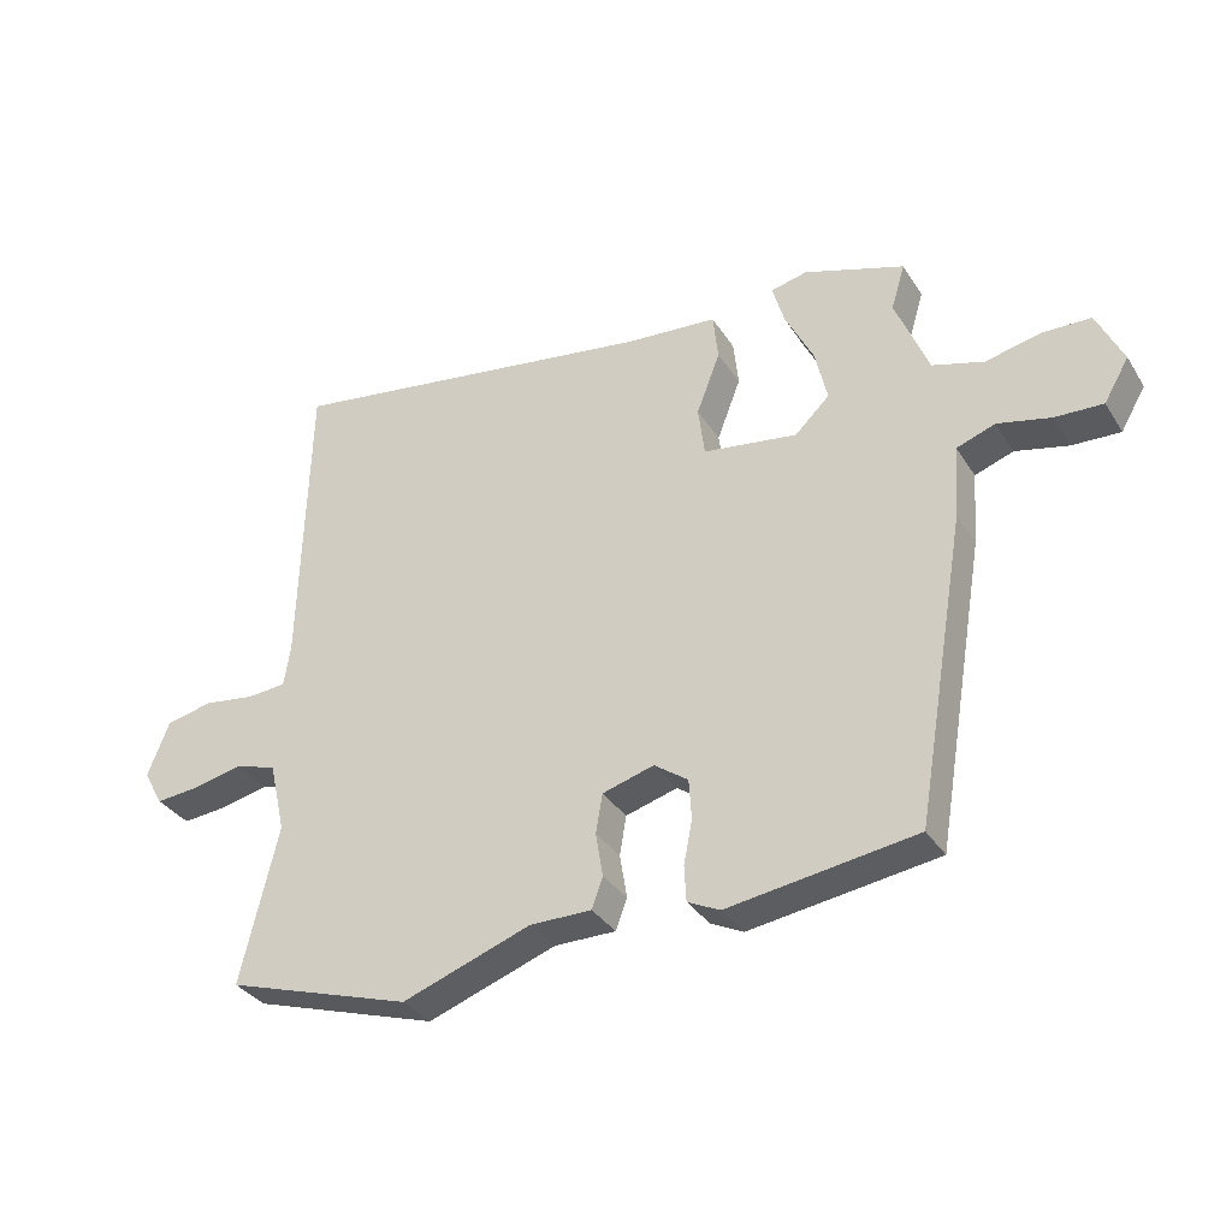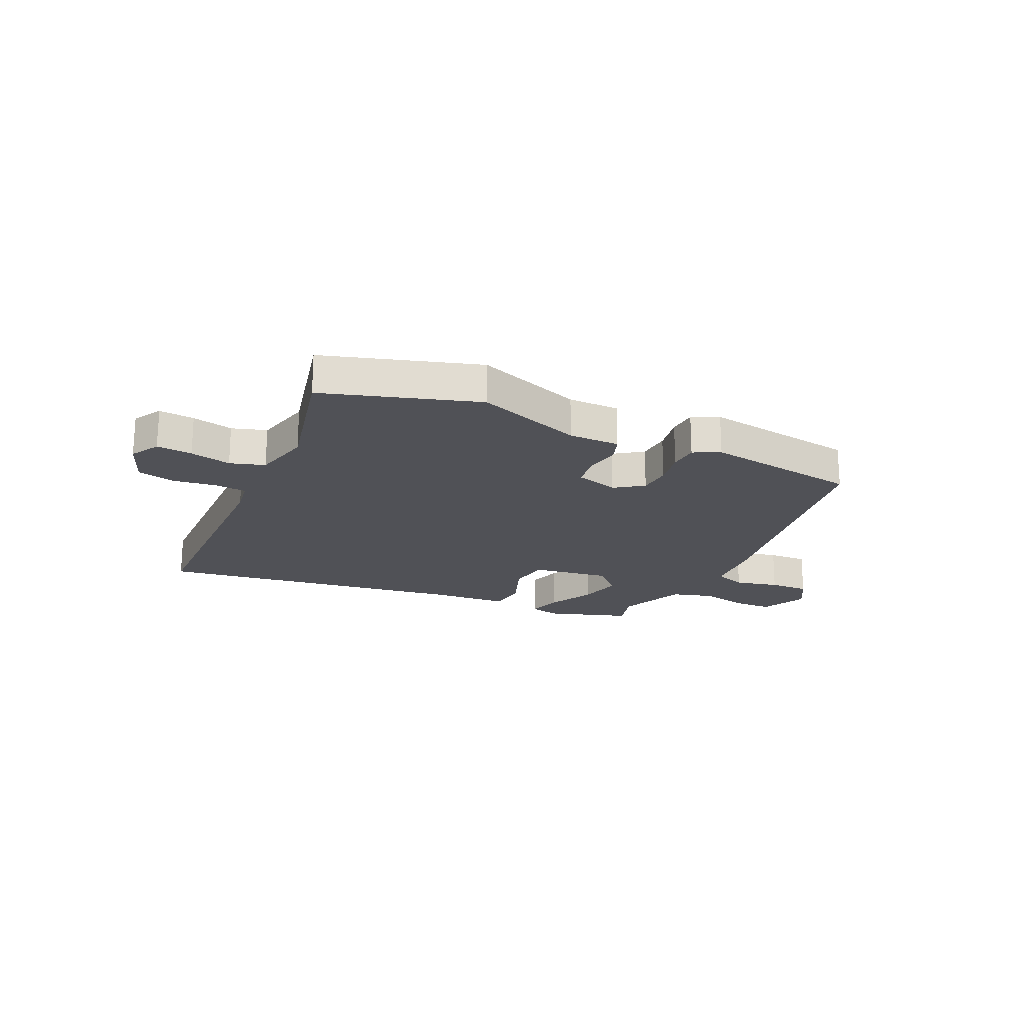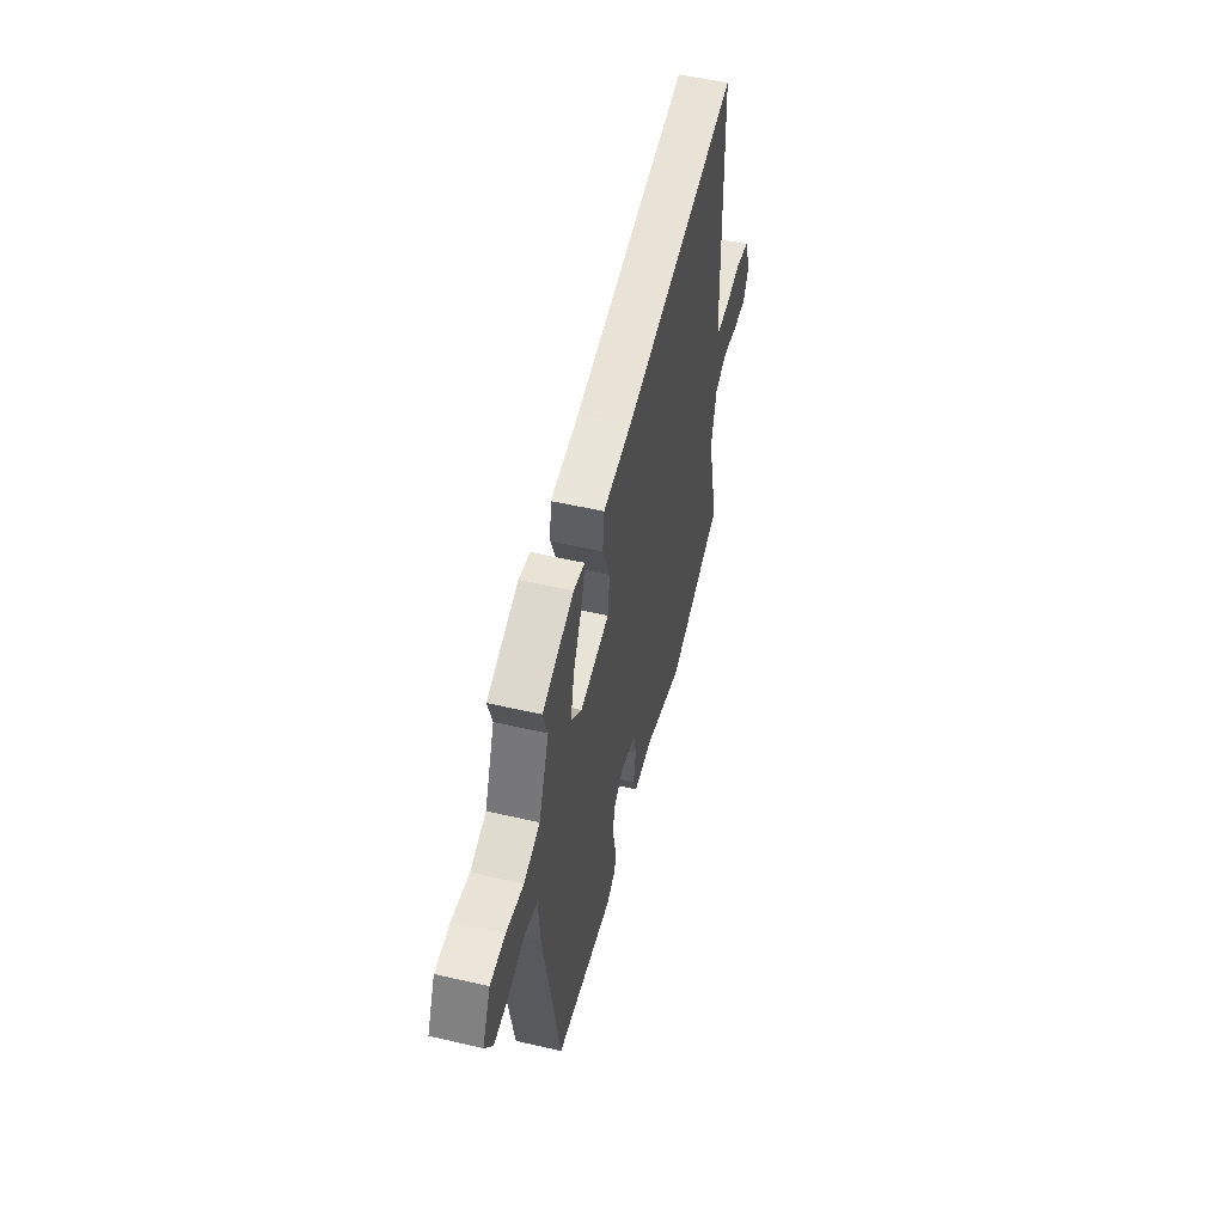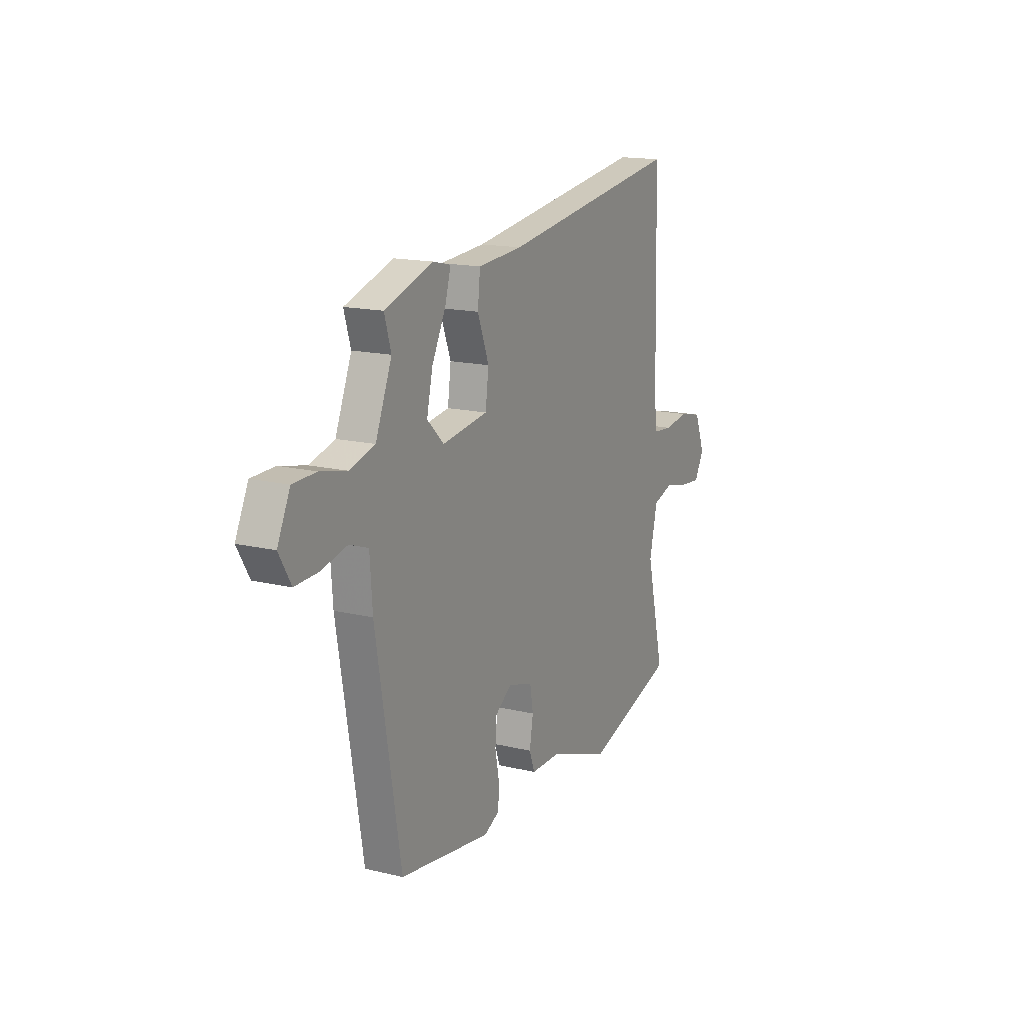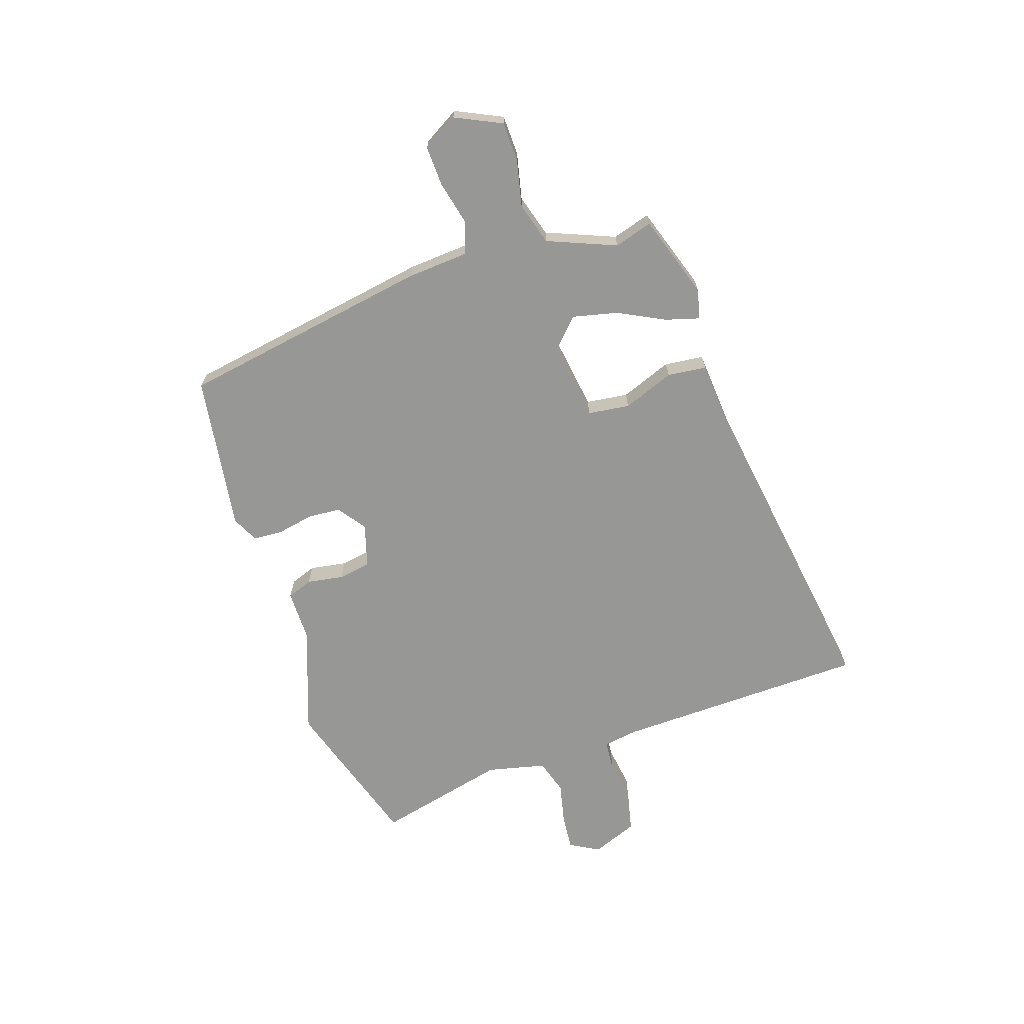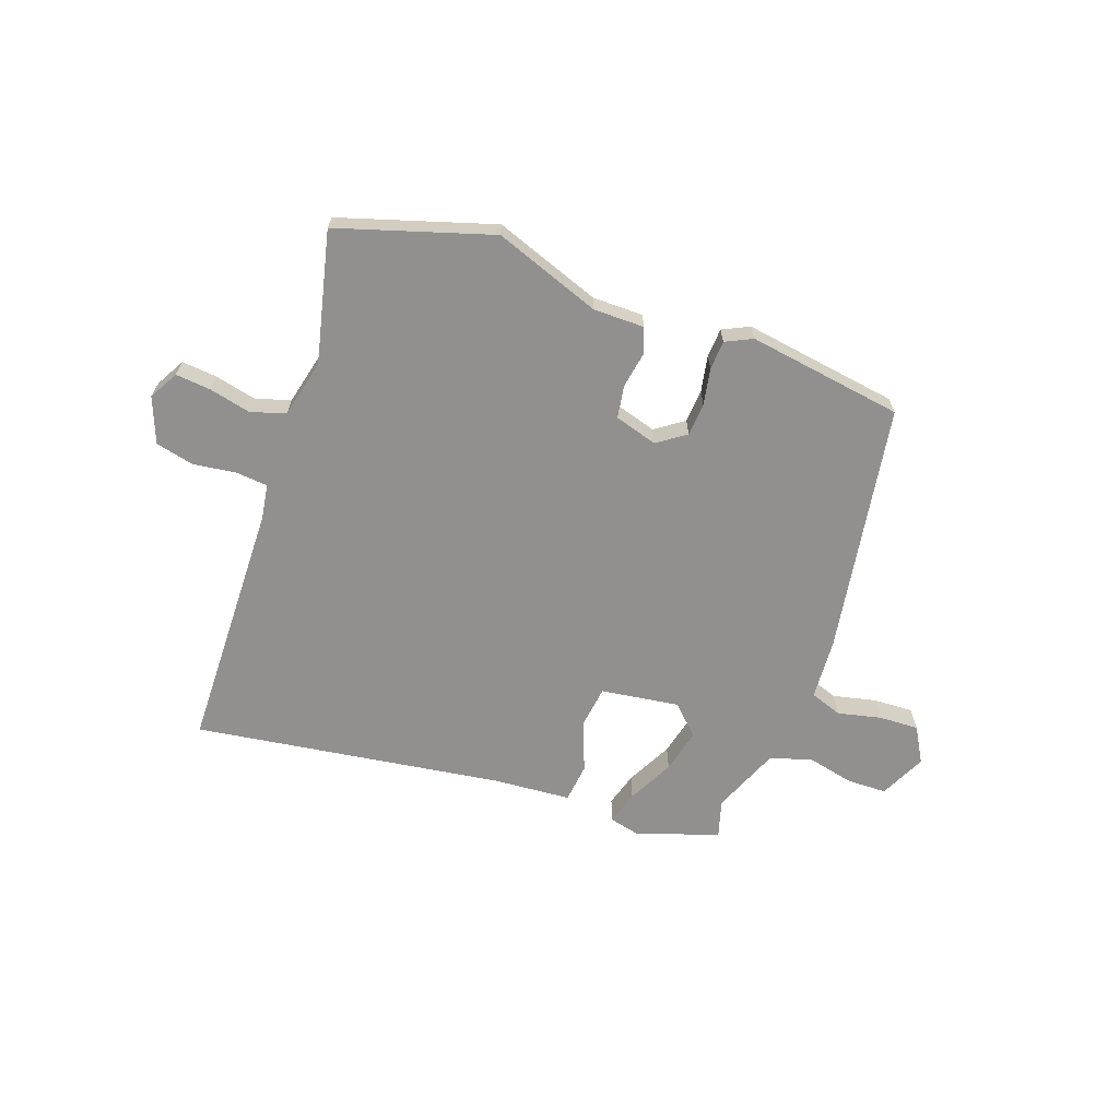
<metadata>
{"format":"obj","ext":"obj","renderer":"f3d","projection":"perspective","resolution":1024,"background":"white","views":[{"elev":-33.7,"azim":-152.2,"up":"+Z"},{"elev":-20.3,"azim":154.8,"up":"+Y"},{"elev":53.0,"azim":-76.1,"up":"+Z"},{"elev":15.8,"azim":-63.2,"up":"+Z"},{"elev":-68.1,"azim":-71.6,"up":"+Y"},{"elev":-65.7,"azim":160.1,"up":"+Y"}]}
</metadata>
<code>
v -0.489 0.07 0.432
v -0.336 0.07 0.483
v -0.281 0.07 0.47
v -0.299 0.07 0.407
v -0.342 0.07 0.322
v -0.361 0.07 0.24
v -0.308 0.07 0.189
v -0.164 0.07 0.21
v -0.154 0.07 0.287
v -0.19 0.07 0.381
v -0.182 0.07 0.453
v -0.041 0.07 0.464
v 0.532 0.07 0.55
v 0.544 0.07 0.085
v 0.554 0.07 0.022
v 0.613 0.07 0.017
v 0.692 0.07 0.028
v 0.763 0.07 0.012
v 0.796 0.07 -0.072
v 0.766 0.07 -0.126
v 0.7 0.07 -0.12
v 0.624 0.07 -0.103
v 0.56 0.07 -0.123
v 0.535 0.07 -0.231
v 0.592 0.07 -0.471
v 0.309 0.07 -0.56
v 0.113 0.07 -0.49
v 0.019 0.07 -0.49
v 0.002 0.07 -0.443
v 0.013 0.07 -0.376
v 0.003 0.07 -0.316
v -0.076 0.07 -0.293
v -0.128 0.07 -0.33
v -0.132 0.07 -0.391
v -0.119 0.07 -0.458
v -0.122 0.07 -0.512
v -0.171 0.07 -0.536
v -0.458 0.07 -0.494
v -0.536 0.07 -0.031
v -0.544 0.07 0.081
v -0.603 0.07 0.102
v -0.684 0.07 0.083
v -0.757 0.07 0.08
v -0.795 0.07 0.145
v -0.755 0.07 0.23
v -0.682 0.07 0.232
v -0.597 0.07 0.213
v -0.519 0.07 0.236
v -0.468 0.07 0.362
v -0.489 0 0.432
v -0.336 0 0.483
v -0.281 0 0.47
v -0.299 0 0.407
v -0.342 0 0.322
v -0.361 0 0.24
v -0.308 0 0.189
v -0.164 0 0.21
v -0.154 0 0.287
v -0.19 0 0.381
v -0.182 0 0.453
v -0.041 0 0.464
v 0.532 0 0.55
v 0.544 0 0.085
v 0.554 0 0.022
v 0.613 0 0.017
v 0.692 0 0.028
v 0.763 0 0.012
v 0.796 0 -0.072
v 0.766 0 -0.126
v 0.7 0 -0.12
v 0.624 0 -0.103
v 0.56 0 -0.123
v 0.535 0 -0.231
v 0.592 0 -0.471
v 0.309 0 -0.56
v 0.113 0 -0.49
v 0.019 0 -0.49
v 0.002 0 -0.443
v 0.013 0 -0.376
v 0.003 0 -0.316
v -0.076 0 -0.293
v -0.128 0 -0.33
v -0.132 0 -0.391
v -0.119 0 -0.458
v -0.122 0 -0.512
v -0.171 0 -0.536
v -0.458 0 -0.494
v -0.536 0 -0.031
v -0.544 0 0.081
v -0.603 0 0.102
v -0.684 0 0.083
v -0.757 0 0.08
v -0.795 0 0.145
v -0.755 0 0.23
v -0.682 0 0.232
v -0.597 0 0.213
v -0.519 0 0.236
v -0.468 0 0.362
f 45 46 47
f 44 45 47
f 43 44 47
f 42 43 47
f 41 42 47
f 40 41 47 48
f 40 48 49
f 39 40 49
f 38 39 49
f 37 38 49
f 36 37 49
f 35 36 49
f 34 35 49
f 27 28 29 30
f 27 30 31
f 26 27 31
f 25 26 31
f 24 25 31
f 23 24 31 32
f 20 21 22
f 19 20 22
f 18 19 22
f 17 18 22
f 16 17 22
f 22 23 32
f 16 22 32
f 15 16 32
f 12 13 14
f 12 14 15
f 11 12 15
f 10 11 15
f 9 10 15
f 8 9 15 32
f 3 4 5
f 2 3 5
f 1 2 5
f 49 1 5
f 49 5 6
f 33 34 49 6
f 7 8 32 33
f 6 7 33
f 96 95 94
f 96 94 93
f 96 93 92
f 96 92 91
f 96 91 90
f 97 96 90 89
f 98 97 89
f 98 89 88
f 98 88 87
f 98 87 86
f 98 86 85
f 98 85 84
f 98 84 83
f 79 78 77 76
f 80 79 76
f 80 76 75
f 80 75 74
f 80 74 73
f 81 80 73 72
f 71 70 69
f 71 69 68
f 71 68 67
f 71 67 66
f 71 66 65
f 81 72 71
f 81 71 65
f 81 65 64
f 63 62 61
f 64 63 61
f 64 61 60
f 64 60 59
f 64 59 58
f 81 64 58 57
f 54 53 52
f 54 52 51
f 54 51 50
f 54 50 98
f 55 54 98
f 55 98 83 82
f 82 81 57 56
f 82 56 55
f 1 50 51 2
f 2 51 52 3
f 3 52 53 4
f 4 53 54 5
f 5 54 55 6
f 6 55 56 7
f 7 56 57 8
f 8 57 58 9
f 9 58 59 10
f 10 59 60 11
f 11 60 61 12
f 12 61 62 13
f 13 62 63 14
f 14 63 64 15
f 15 64 65 16
f 16 65 66 17
f 17 66 67 18
f 18 67 68 19
f 19 68 69 20
f 20 69 70 21
f 21 70 71 22
f 22 71 72 23
f 23 72 73 24
f 24 73 74 25
f 25 74 75 26
f 26 75 76 27
f 27 76 77 28
f 28 77 78 29
f 29 78 79 30
f 30 79 80 31
f 31 80 81 32
f 32 81 82 33
f 33 82 83 34
f 34 83 84 35
f 35 84 85 36
f 36 85 86 37
f 37 86 87 38
f 38 87 88 39
f 39 88 89 40
f 40 89 90 41
f 41 90 91 42
f 42 91 92 43
f 43 92 93 44
f 44 93 94 45
f 45 94 95 46
f 46 95 96 47
f 47 96 97 48
f 48 97 98 49
f 49 98 50 1

</code>
